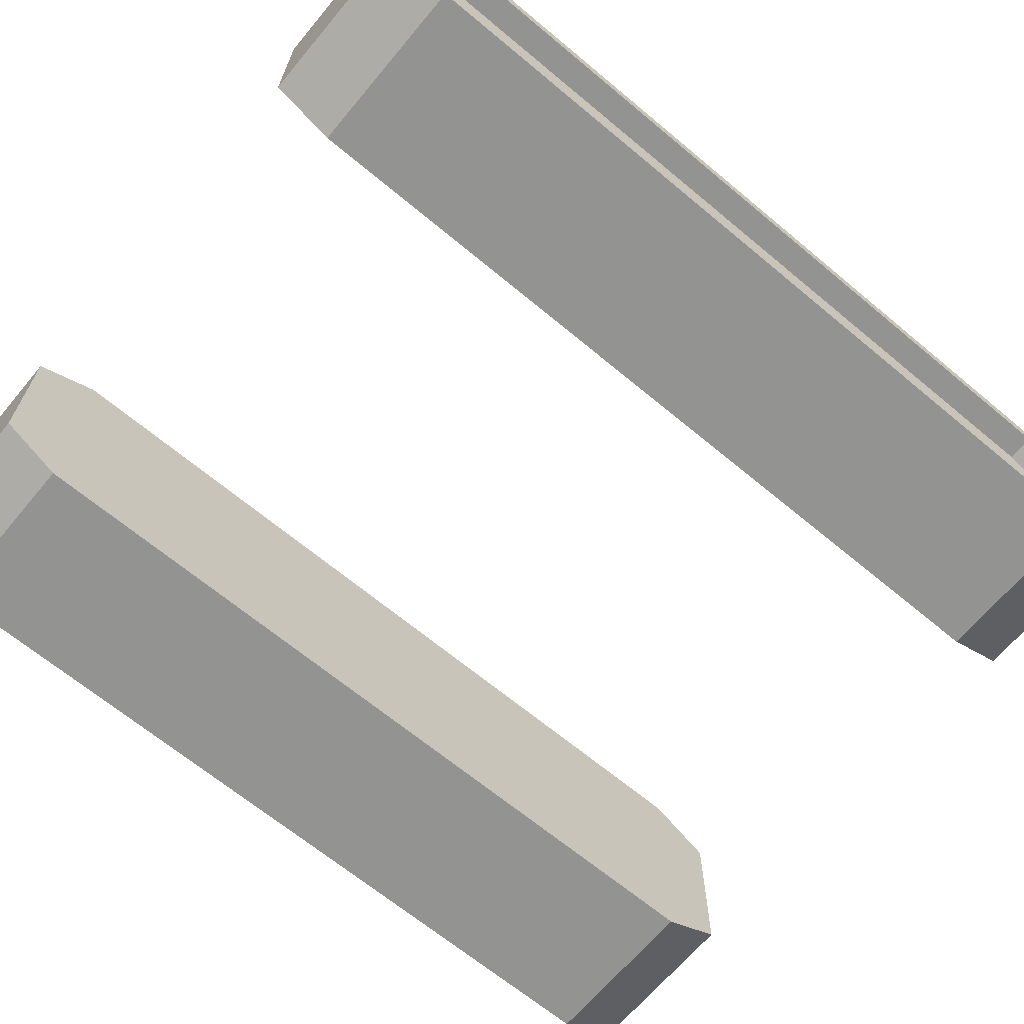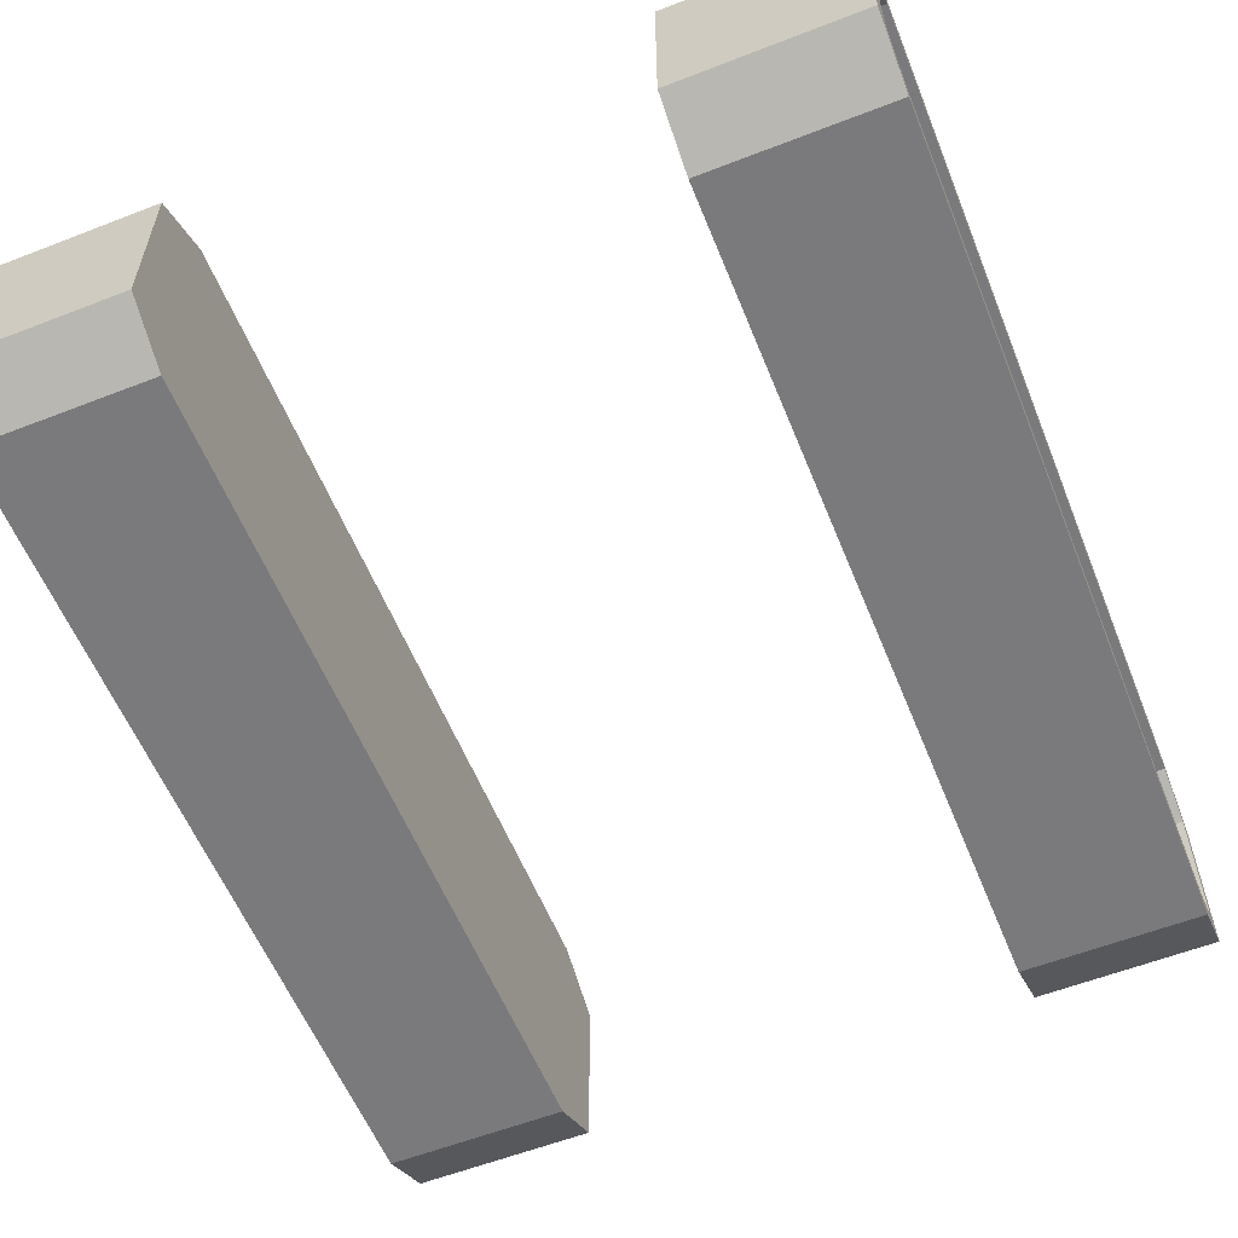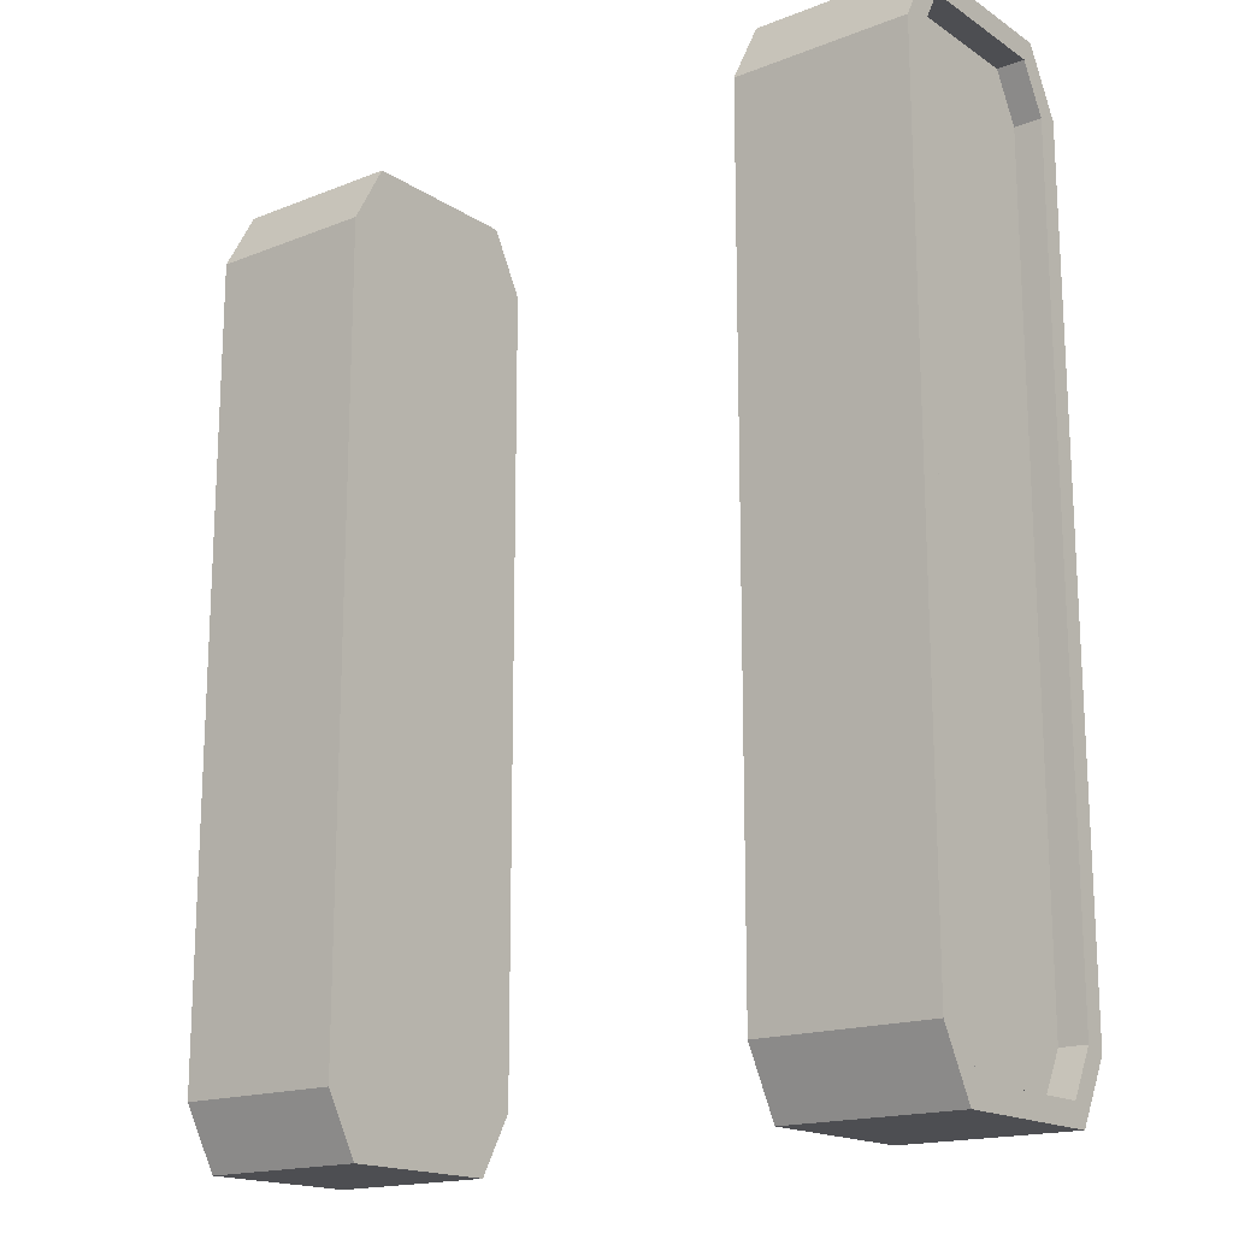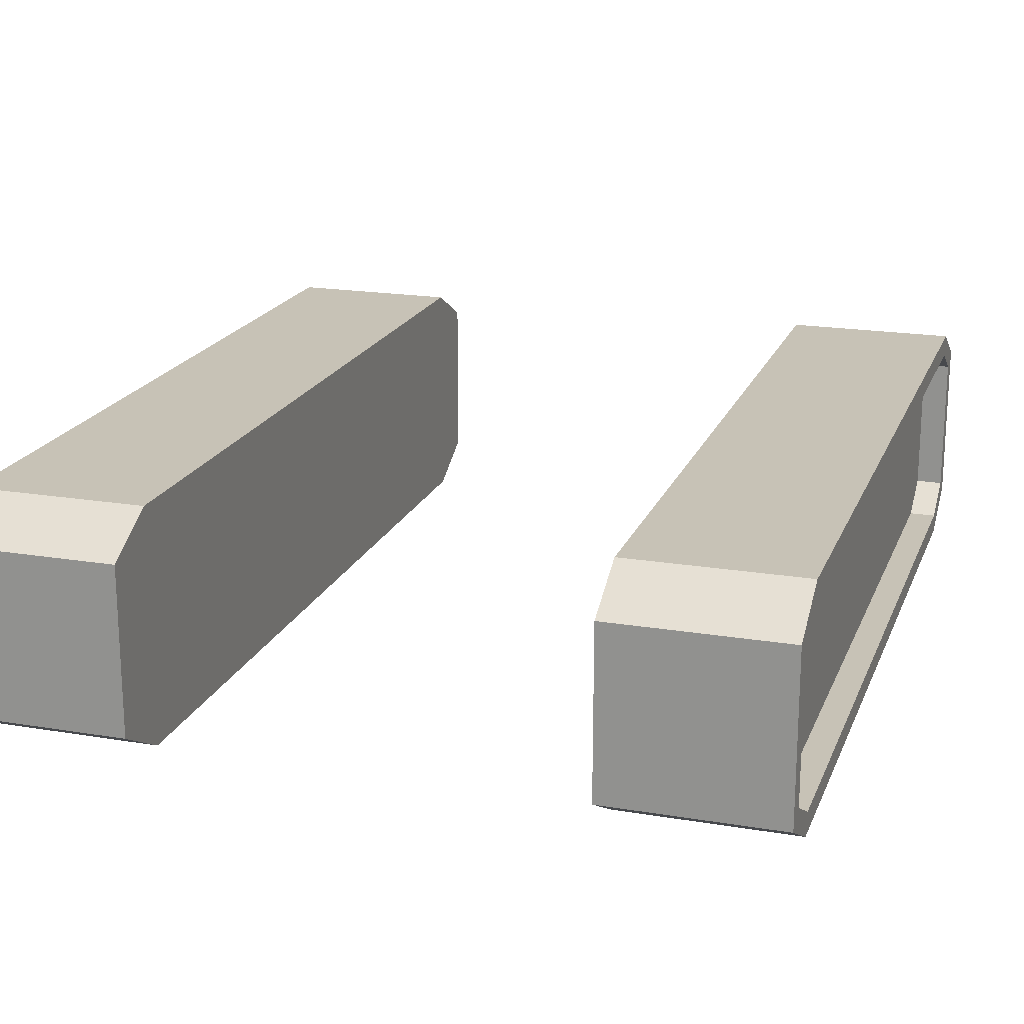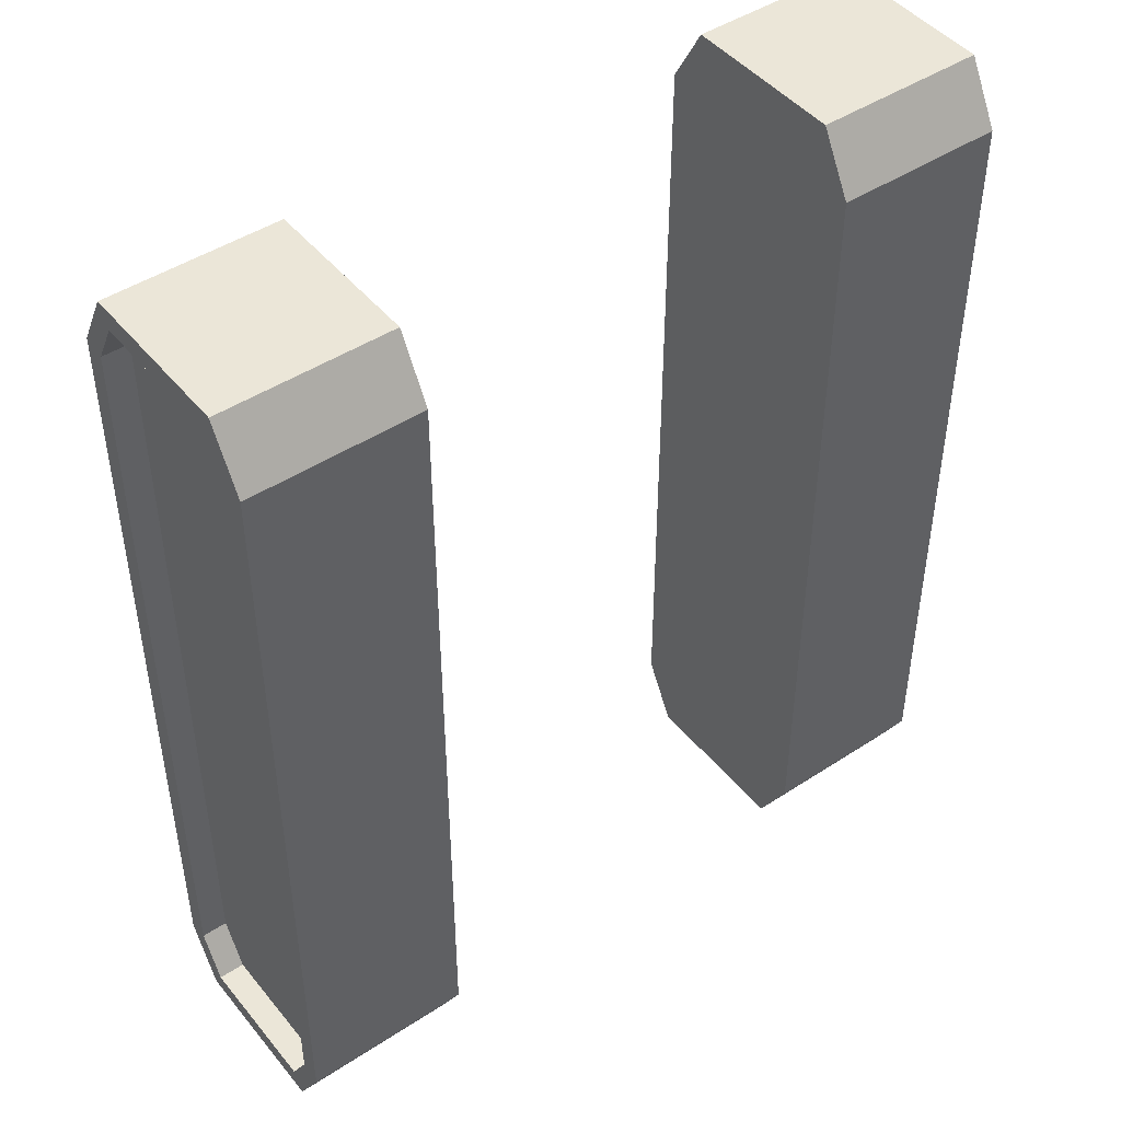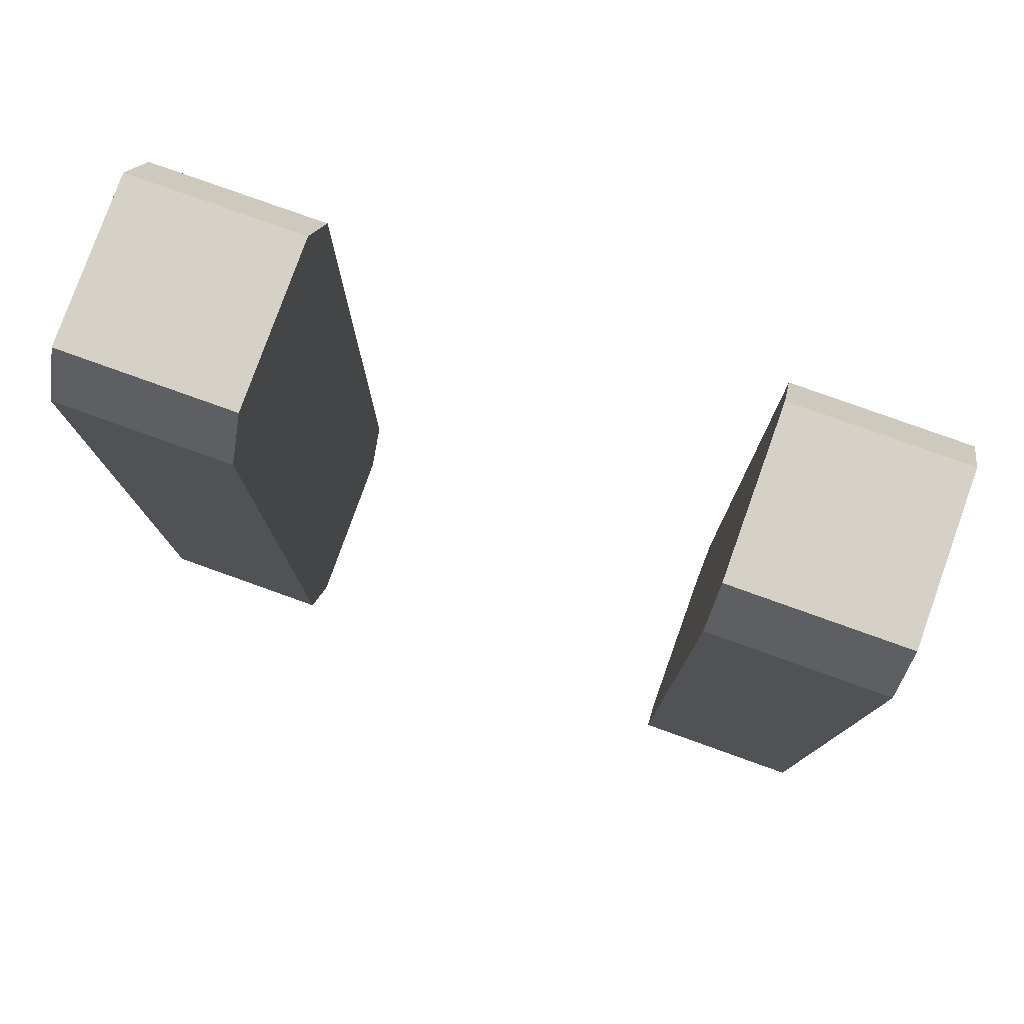
<metadata>
{"format":"obj","ext":"obj","renderer":"f3d","projection":"perspective","resolution":1024,"background":"white","views":[{"elev":-66.7,"azim":50.1,"up":"+Z"},{"elev":-58.2,"azim":21.9,"up":"+Z"},{"elev":-17.2,"azim":-141.9,"up":"+Y"},{"elev":19.3,"azim":-162.5,"up":"+Z"},{"elev":46.1,"azim":143.2,"up":"+Y"},{"elev":78.9,"azim":-160.3,"up":"+Y"}]}
</metadata>
<code>
o tracks
v -1.12 1.145 -0.2772
v -1.12 1.145 0.2772
v -0.6257 1.161 -0.3382
v -0.6257 1.161 0.3382
v -1.12 -1.145 -0.2772
v -1.12 -1.145 0.2772
v -0.6257 -1.161 -0.3382
v -0.6257 -1.161 0.3382
v -1.12 1.277 -0.2043
v -1.12 1.277 0.2043
v -0.6257 1.338 0.2402
v -0.6257 1.338 -0.2402
v -0.6257 -1.338 0.2402
v -0.6257 -1.338 -0.2402
v -1.12 -1.277 0.2043
v -1.12 -1.277 -0.2043
v -1.12 1.338 0.2402
v -1.12 1.161 0.3382
v -1.12 -1.338 -0.2402
v -1.12 -1.161 -0.3382
v -1.12 1.161 -0.3382
v -1.12 -1.161 0.3382
v -1.12 1.338 -0.2402
v -1.12 -1.338 0.2402
v -1.043 1.145 -0.2772
v -1.043 1.145 0.2772
v -1.043 -1.145 -0.2772
v -1.043 -1.145 0.2772
v -1.043 1.277 -0.2043
v -1.043 1.277 0.2043
v -1.043 -1.277 0.2043
v -1.043 -1.277 -0.2043
v 1.12 1.145 -0.2772
v 1.12 1.145 0.2772
v 0.6257 1.161 -0.3382
v 0.6257 1.161 0.3382
v 1.12 -1.145 -0.2772
v 1.12 -1.145 0.2772
v 0.6257 -1.161 -0.3382
v 0.6257 -1.161 0.3382
v 1.12 1.277 -0.2043
v 1.12 1.277 0.2043
v 0.6257 1.338 0.2402
v 0.6257 1.338 -0.2402
v 0.6257 -1.338 0.2402
v 0.6257 -1.338 -0.2402
v 1.12 -1.277 0.2043
v 1.12 -1.277 -0.2043
v 1.12 1.338 0.2402
v 1.12 1.161 0.3382
v 1.12 -1.338 -0.2402
v 1.12 -1.161 -0.3382
v 1.12 1.161 -0.3382
v 1.12 -1.161 0.3382
v 1.12 1.338 -0.2402
v 1.12 -1.338 0.2402
v 1.043 1.145 -0.2772
v 1.043 1.145 0.2772
v 1.043 -1.145 -0.2772
v 1.043 -1.145 0.2772
v 1.043 1.277 -0.2043
v 1.043 1.277 0.2043
v 1.043 -1.277 0.2043
v 1.043 -1.277 -0.2043
f 18 11 17
f 11 8 13
f 8 24 13
f 15 32 16
f 7 21 3
f 4 22 8
f 10 26 2
f 5 25 1
f 14 20 7
f 13 19 14
f 12 7 3
f 11 14 12
f 23 3 21
f 17 12 23
f 10 18 17
f 16 20 19
f 1 20 5
f 6 18 2
f 9 21 1
f 10 23 9
f 15 22 6
f 16 24 15
f 31 26 30
f 32 25 27
f 31 29 32
f 9 30 10
f 2 28 6
f 16 27 5
f 6 31 15
f 1 29 9
f 43 50 49
f 43 40 36
f 56 40 45
f 64 47 48
f 53 39 35
f 54 36 40
f 58 42 34
f 57 37 33
f 52 46 39
f 51 45 46
f 39 44 35
f 46 43 44
f 35 55 53
f 44 49 55
f 42 50 34
f 48 52 37
f 52 33 37
f 50 38 34
f 53 41 33
f 55 42 41
f 54 47 38
f 56 48 47
f 62 60 63
f 57 64 59
f 61 63 64
f 62 41 42
f 60 34 38
f 59 48 37
f 63 38 47
f 61 33 41
f 18 4 11
f 11 4 8
f 8 22 24
f 15 31 32
f 7 20 21
f 4 18 22
f 10 30 26
f 5 27 25
f 14 19 20
f 13 24 19
f 12 14 7
f 11 13 14
f 23 12 3
f 17 11 12
f 10 2 18
f 16 5 20
f 1 21 20
f 6 22 18
f 9 23 21
f 10 17 23
f 15 24 22
f 16 19 24
f 31 28 26
f 32 29 25
f 31 30 29
f 9 29 30
f 2 26 28
f 16 32 27
f 6 28 31
f 1 25 29
f 43 36 50
f 43 45 40
f 56 54 40
f 64 63 47
f 53 52 39
f 54 50 36
f 58 62 42
f 57 59 37
f 52 51 46
f 51 56 45
f 39 46 44
f 46 45 43
f 35 44 55
f 44 43 49
f 42 49 50
f 48 51 52
f 52 53 33
f 50 54 38
f 53 55 41
f 55 49 42
f 54 56 47
f 56 51 48
f 62 58 60
f 57 61 64
f 61 62 63
f 62 61 41
f 60 58 34
f 59 64 48
f 63 60 38
f 61 57 33

</code>
